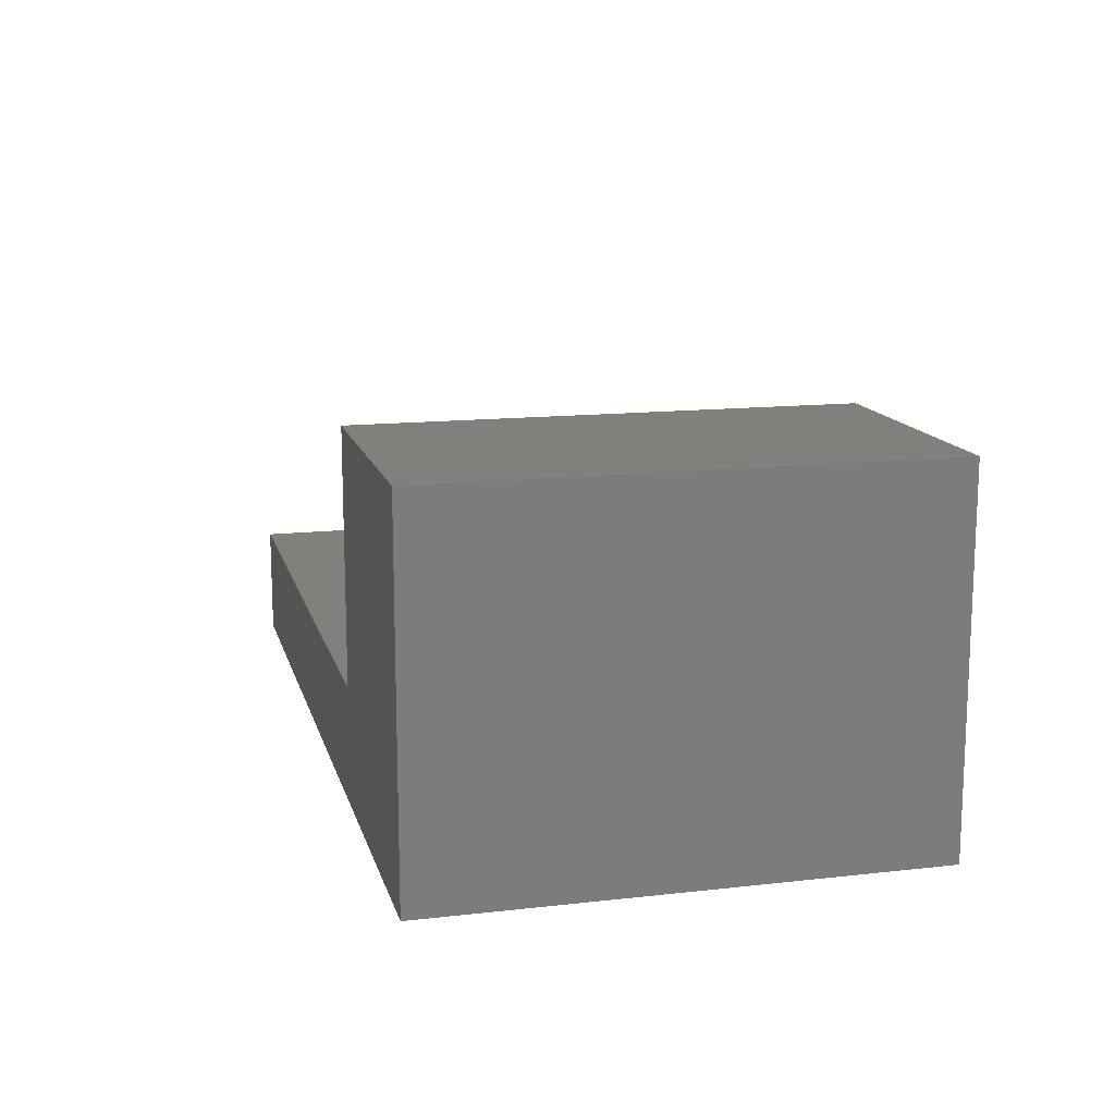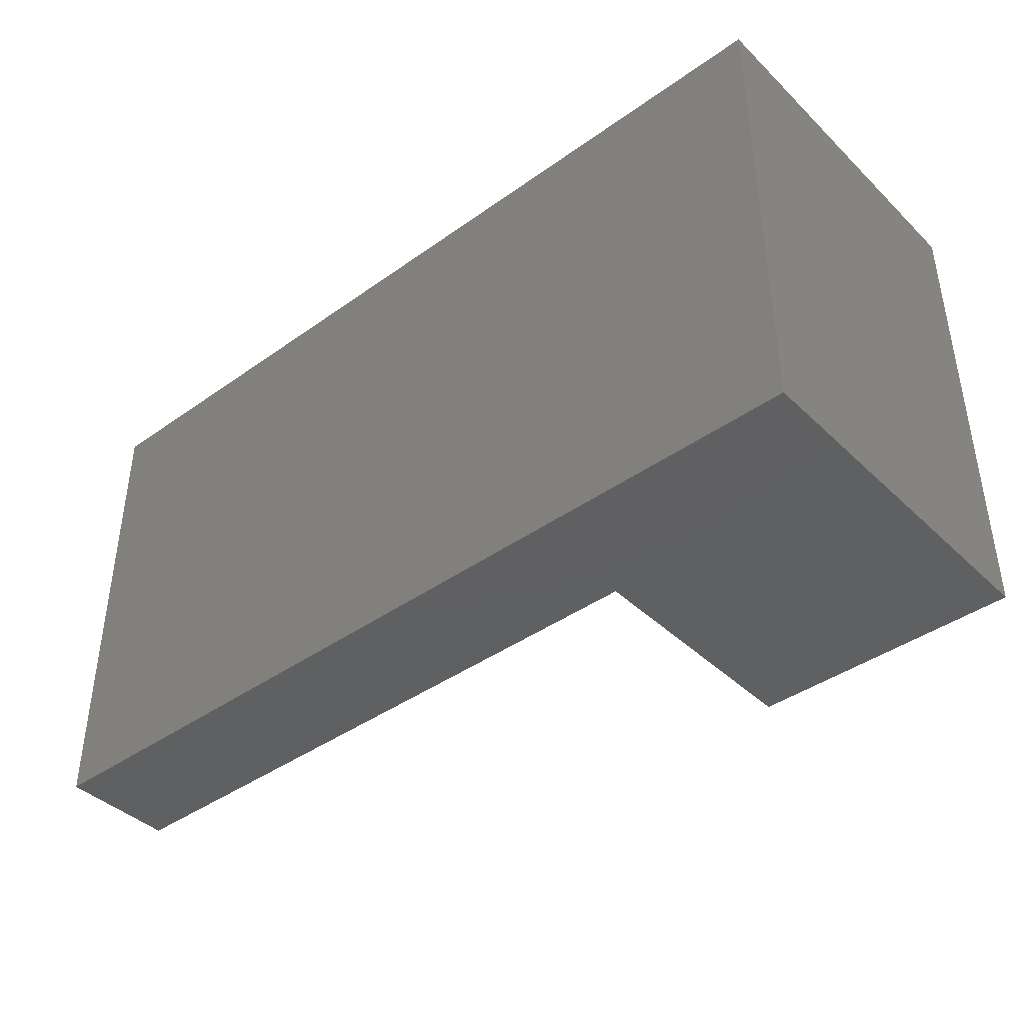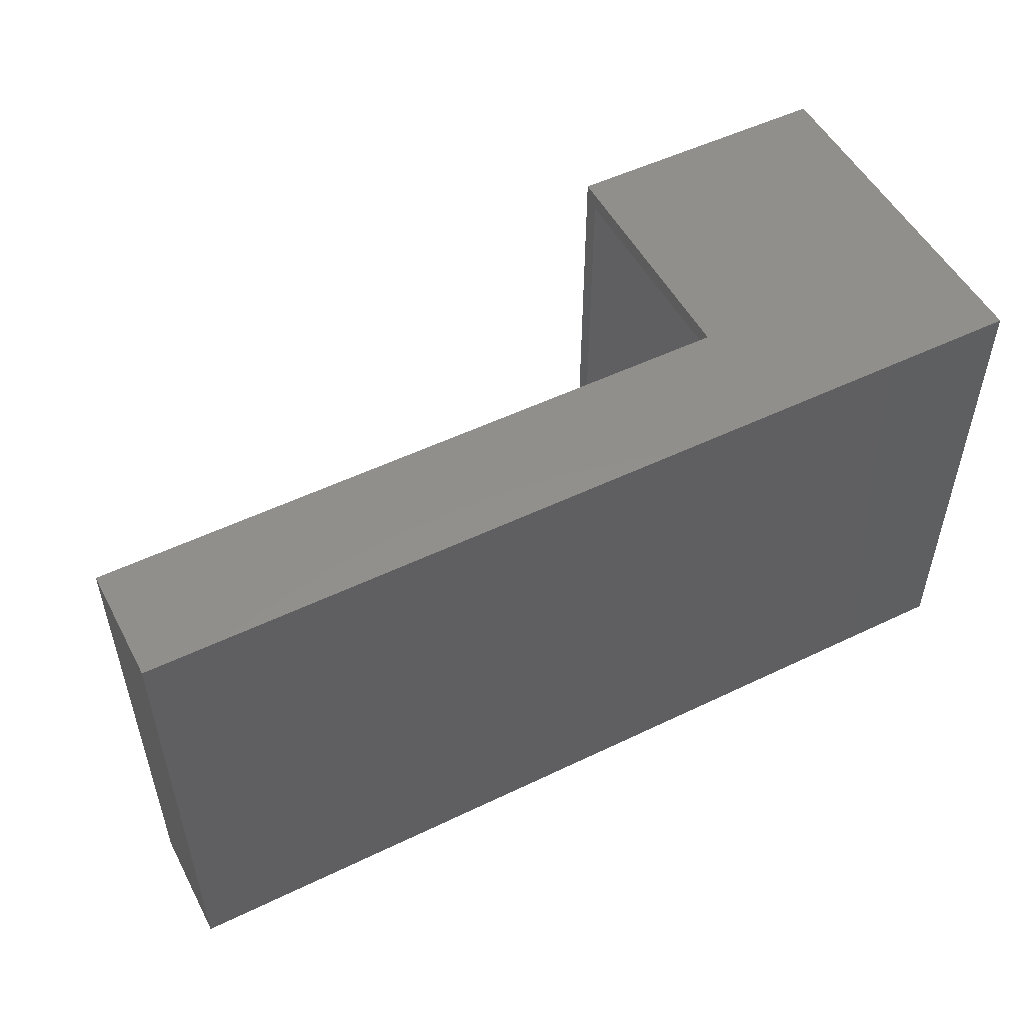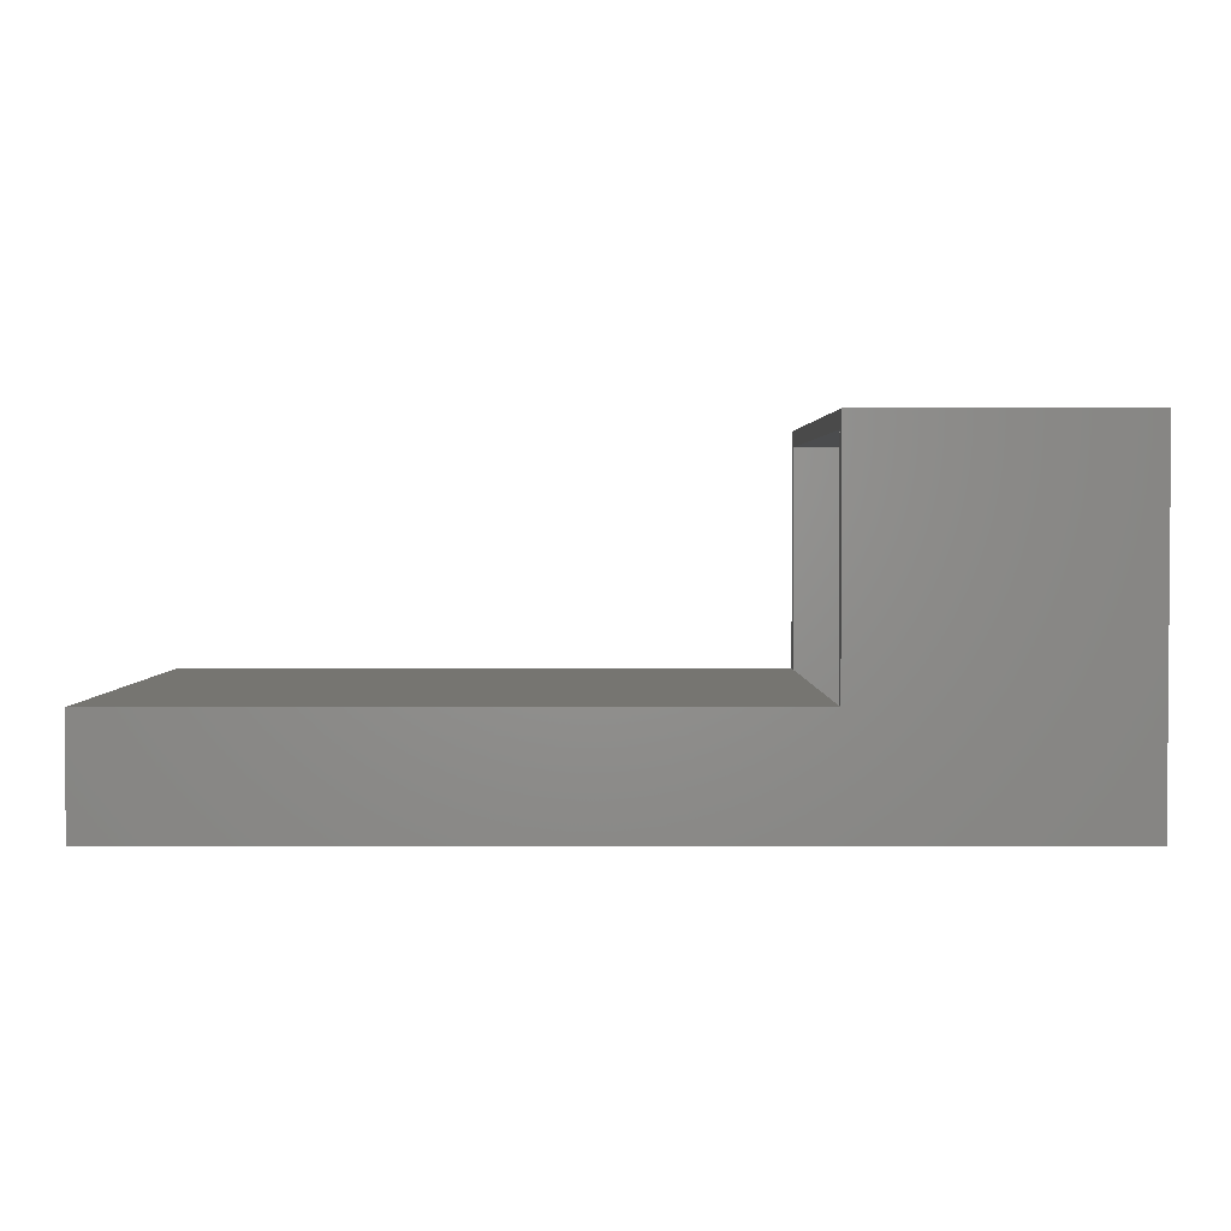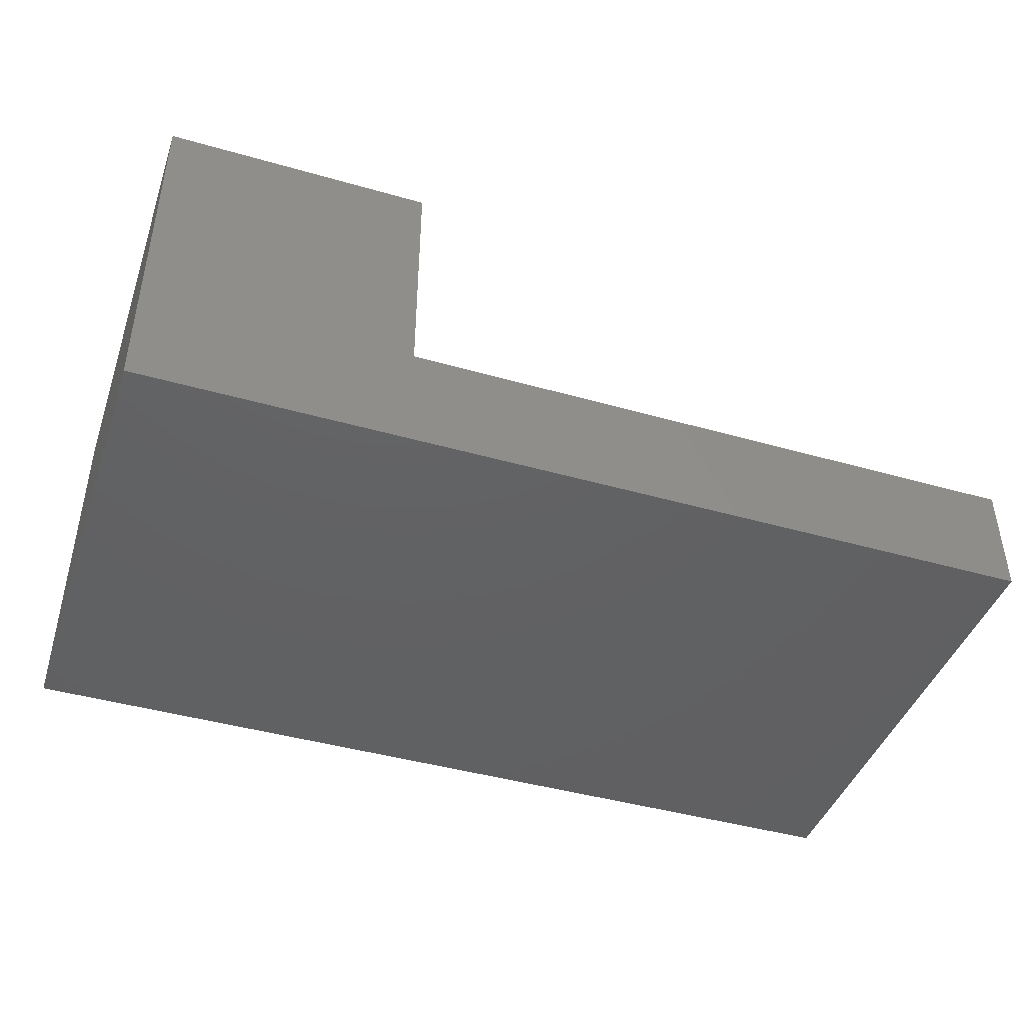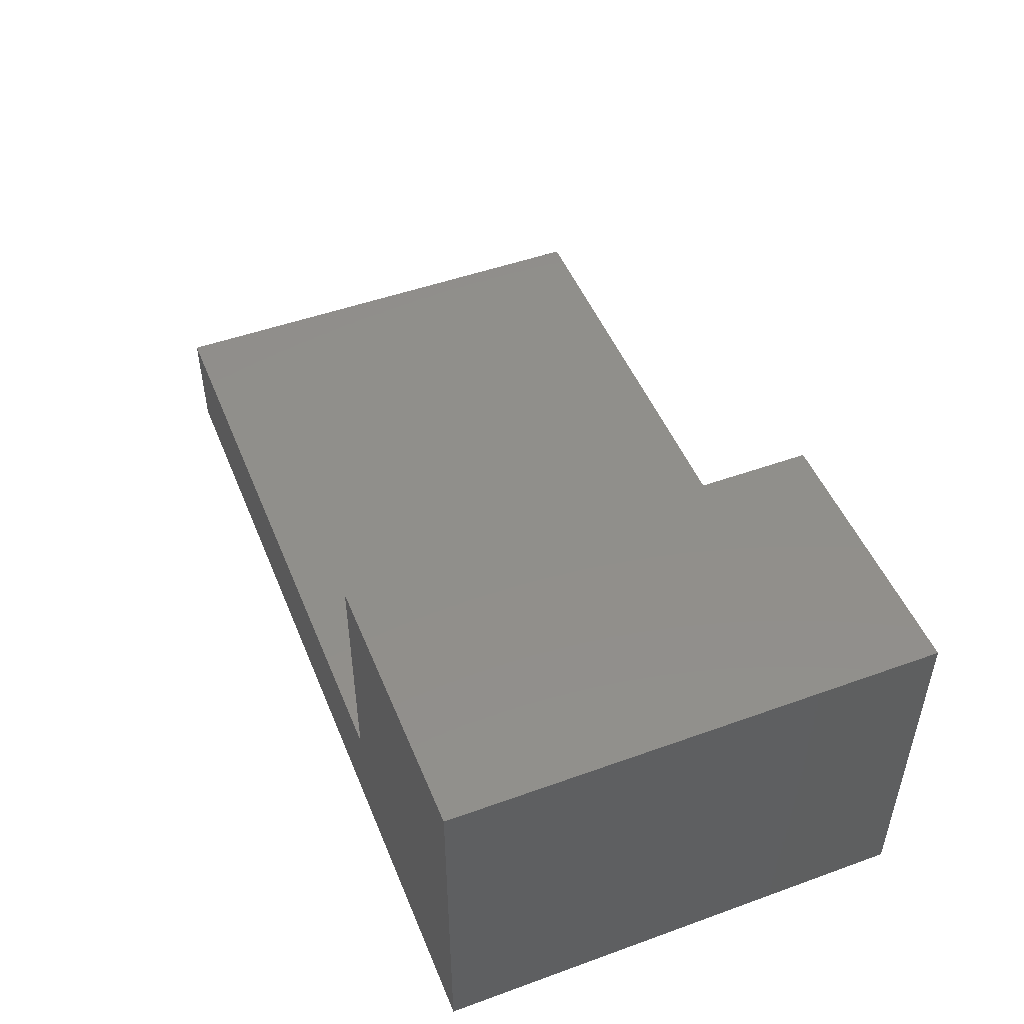
<metadata>
{"format":"stl","ext":"stl","renderer":"f3d","projection":"perspective","resolution":1024,"background":"white","views":[{"elev":13.9,"azim":-104.1,"up":"+Z"},{"elev":-41.0,"azim":-139.1,"up":"+Y"},{"elev":51.9,"azim":152.5,"up":"+Y"},{"elev":2.4,"azim":179.7,"up":"+Z"},{"elev":-43.4,"azim":-18.6,"up":"+Z"},{"elev":49.0,"azim":-111.8,"up":"+Z"}]}
</metadata>
<code>
# stl→obj: 26 verts, 48 faces
v -0.1261 -0.01562 -0.02023
v -0.1261 -0.6484 -0.02023
v -0.1261 -0.01562 0.003207
v -0.1261 -0.6484 0.003207
v -0.1261 -0.6719 0.003207
v -0.1261 -0.6719 0.3432
v -0.1261 -0.6484 0.3197
v -0.1261 0.007812 0.3432
v -0.1261 -0.01562 0.3197
v -0.1261 0.007812 0.003207
v 0.7578 -0.6719 0.003207
v 0.7578 0.007812 0.003207
v -0.4766 -0.01562 0.3197
v -0.4766 -0.6484 0.3197
v 0.7344 -0.01562 -0.1328
v 0.7344 -0.01562 -0.02023
v -0.4766 -0.01562 -0.1328
v -0.4766 -0.6484 -0.1328
v 0.7344 -0.6484 -0.02023
v 0.7344 -0.6484 -0.1328
v -0.5 -0.6719 -0.1562
v -0.5 0.007812 -0.1562
v 0.7578 -0.6719 -0.1562
v 0.7578 0.007812 -0.1562
v -0.5 0.007812 0.3432
v -0.5 -0.6719 0.3432
f 1 2 3
f 3 2 4
f 5 4 6
f 6 4 7
f 6 7 8
f 8 7 9
f 8 9 10
f 10 9 3
f 11 12 10
f 11 10 3
f 11 3 4
f 11 4 5
f 9 7 13
f 13 7 14
f 15 16 17
f 17 16 1
f 17 1 13
f 13 1 3
f 13 3 9
f 7 4 14
f 14 4 2
f 14 2 18
f 18 2 19
f 18 19 20
f 21 22 23
f 23 22 24
f 24 12 23
f 23 12 11
f 8 25 6
f 6 25 26
f 25 22 26
f 26 22 21
f 24 22 12
f 12 22 10
f 22 25 10
f 10 25 8
f 23 11 21
f 21 11 5
f 21 5 26
f 26 5 6
f 18 20 17
f 17 20 15
f 15 20 16
f 16 20 19
f 19 2 16
f 16 2 1
f 13 14 17
f 17 14 18

</code>
